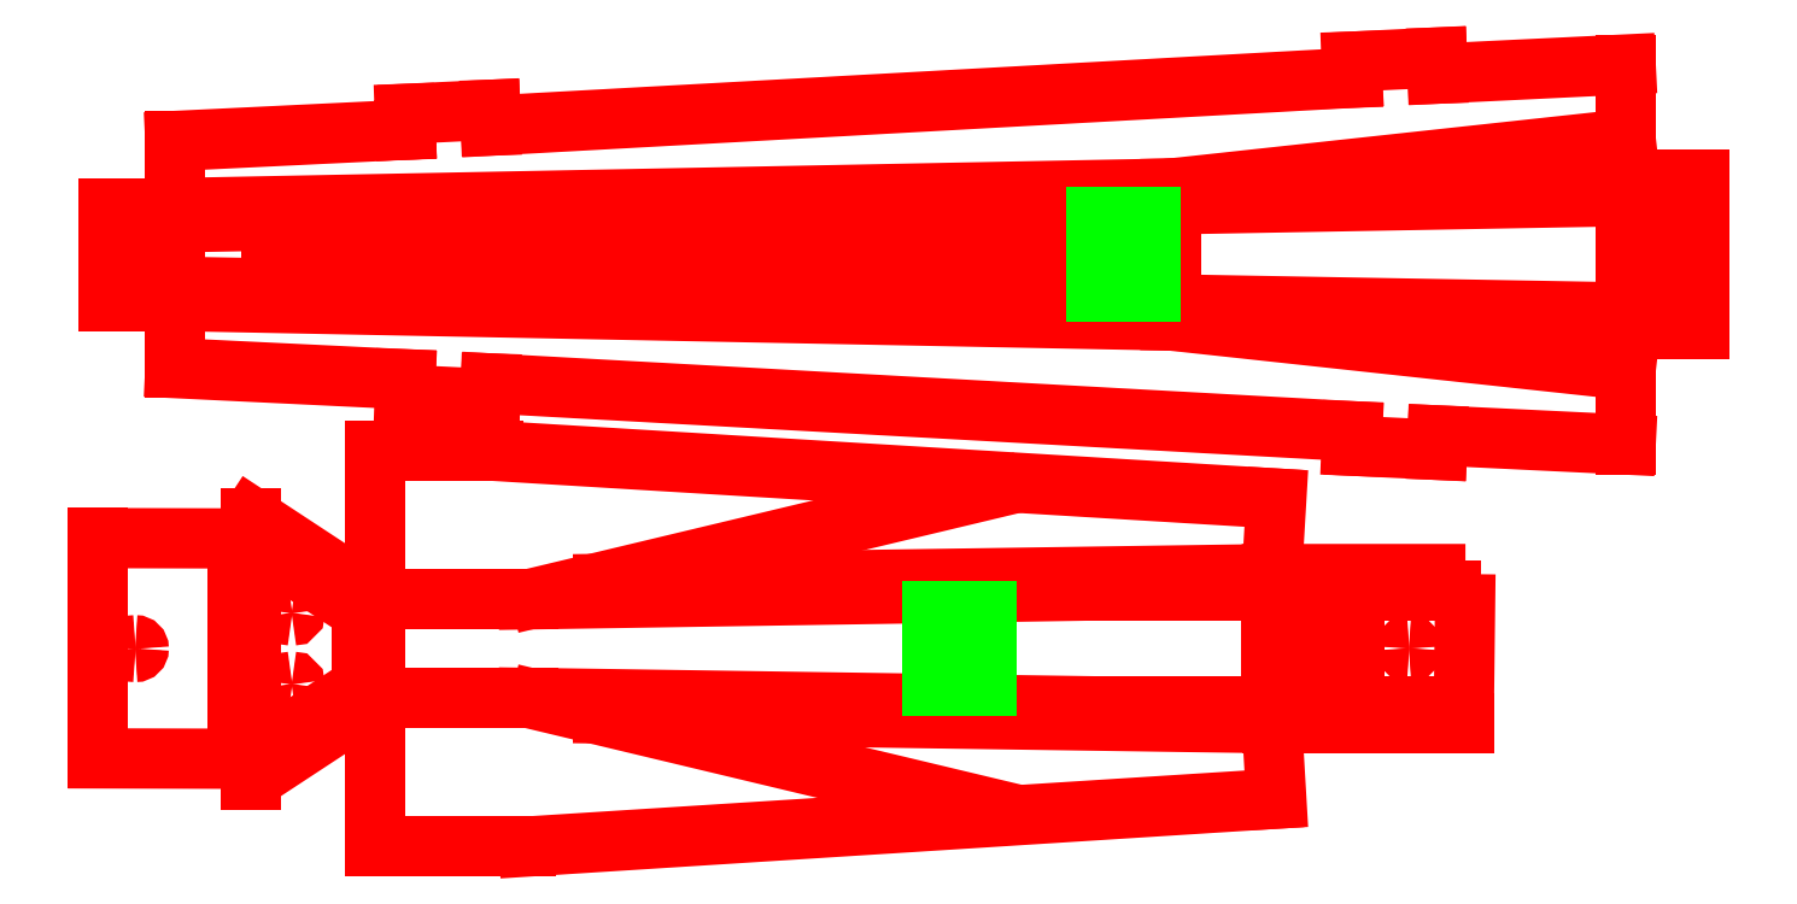
<metadata>
{"format":"dxf","ext":"dxf","renderer":"ezdxf+matplotlib","layout":"modelspace","background":"white","min_lineweight":24,"dpi":150}
</metadata>
<code>
0
SECTION
2
ENTITIES
0
LINE
8
Layer_1
10
330.7
20
324.3
30
0
11
330.7
21
300.2
31
0
0
LINE
8
Layer_1
10
327
20
292.9
30
0
11
37.25
21
298.6
31
0
0
LINE
8
Layer_1
10
327
20
332.1
30
0
11
37.25
21
326.4
31
0
0
LINE
8
Layer_1
10
95.78
20
310.3
30
0
11
62.83
21
310.3
31
0
0
LINE
8
Layer_1
10
62.83
20
310.3
30
0
11
62.83
21
314.7
31
0
0
LINE
8
Layer_1
10
62.83
20
314.7
30
0
11
95.78
21
314.7
31
0
0
LINE
8
Layer_1
10
248.9
20
310.3
30
0
11
112.4
21
310.3
31
0
0
LINE
8
Layer_1
10
263
20
314.7
30
0
11
301.8
21
314.7
31
0
0
LINE
8
Layer_1
10
301.8
20
314.7
30
0
11
301.8
21
310.3
31
0
0
LINE
8
Layer_1
10
301.8
20
310.3
30
0
11
263
21
310.3
31
0
0
LINE
8
Layer_1
10
112.4
20
314.7
30
0
11
248.9
21
314.7
31
0
0
LINE
8
Layer_1
10
102.8
20
349.7
30
0
11
102.8
21
349.9
31
0
0
LINE
8
Layer_1
10
29.92
20
322.1
30
0
11
29.92
21
302.9
31
0
0
LINE
8
Layer_1
10
34.24
20
302.9
30
0
11
34.24
21
322.1
31
0
0
LINE
8
Layer_1
10
466.2
20
330
30
0
11
466.2
21
295.2
31
0
0
LINE
8
Layer_1
10
484.4
20
295.3
30
0
11
466.2
21
295.3
31
0
0
LINE
8
Layer_1
10
466.2
20
295.3
30
0
11
34.24
21
302.9
31
0
0
LINE
8
Layer_1
10
34.24
20
302.9
30
0
11
17.24
21
302.9
31
0
0
LINE
8
Layer_1
10
484.4
20
329.9
30
0
11
466.2
21
329.9
31
0
0
LINE
8
Layer_1
10
466.2
20
329.9
30
0
11
34.24
21
322.1
31
0
0
LINE
8
Layer_1
10
34.24
20
322.1
30
0
11
17.24
21
322.1
31
0
0
LINE
8
Layer_1
10
470.5
20
295.2
30
0
11
470.5
21
330
31
0
0
LINE
8
Layer_1
10
384.5
20
255.6
30
0
11
384.7
21
259.9
31
0
0
LINE
8
Layer_1
10
384.7
20
259.9
30
0
11
128.2
21
274.1
31
0
0
LINE
8
Layer_1
10
128.2
20
274.1
30
0
11
128
21
269.5
31
0
0
LINE
8
Layer_1
10
128
20
269.5
30
0
11
103.6
21
270.7
31
0
0
LINE
8
Layer_1
10
488.1
20
312.1
30
0
11
488.1
21
290.3
31
0
0
LINE
8
Layer_1
10
488.1
20
290.3
30
0
11
466.2
21
290.3
31
0
0
LINE
8
Layer_1
10
466.2
20
290.3
30
0
11
330.7
21
292.9
31
0
0
LINE
8
Layer_1
10
330.7
20
292.9
30
0
11
466.2
21
278.2
31
0
0
LINE
8
Layer_1
10
466.2
20
278.2
30
0
11
466.2
21
255.9
31
0
0
LINE
8
Layer_1
10
466.2
20
255.9
30
0
11
410.2
21
258.6
31
0
0
LINE
8
Layer_1
10
410.2
20
258.6
30
0
11
410
21
254.3
31
0
0
LINE
8
Layer_1
10
410
20
254.3
30
0
11
385.5
21
255.5
31
0
0
LINE
8
Layer_1
10
385.8
20
370.1
30
0
11
410
21
371.2
31
0
0
LINE
8
Layer_1
10
410
20
371.2
30
0
11
410.2
21
366.4
31
0
0
LINE
8
Layer_1
10
410.2
20
366.4
30
0
11
466.2
21
369.2
31
0
0
LINE
8
Layer_1
10
466.2
20
369.2
30
0
11
466.2
21
346.9
31
0
0
LINE
8
Layer_1
10
466.2
20
346.9
30
0
11
330.7
21
332.2
31
0
0
LINE
8
Layer_1
10
330.7
20
332.2
30
0
11
466.2
21
334.7
31
0
0
LINE
8
Layer_1
10
466.2
20
334.7
30
0
11
488.1
21
334.7
31
0
0
LINE
8
Layer_1
10
488.1
20
334.7
30
0
11
488.1
21
313.1
31
0
0
LINE
8
Layer_1
10
103.8
20
354.5
30
0
11
128
21
355.7
31
0
0
LINE
8
Layer_1
10
128
20
355.7
30
0
11
128.2
21
350.9
31
0
0
LINE
8
Layer_1
10
128.2
20
350.9
30
0
11
384.7
21
365.2
31
0
0
LINE
8
Layer_1
10
384.7
20
365.2
30
0
11
384.5
21
370
31
0
0
LINE
8
Layer_1
10
102.6
20
270.7
30
0
11
102.8
21
275.3
31
0
0
LINE
8
Layer_1
10
102.8
20
275.3
30
0
11
34.24
21
278.7
31
0
0
LINE
8
Layer_1
10
34.24
20
278.7
30
0
11
34.24
21
298.7
31
0
0
LINE
8
Layer_1
10
34.24
20
298.7
30
0
11
29.92
21
298.7
31
0
0
LINE
8
Layer_1
10
29.92
20
298.7
30
0
11
14.24
21
298.7
31
0
0
LINE
8
Layer_1
10
14.24
20
298.7
30
0
11
14.24
21
326.4
31
0
0
LINE
8
Layer_1
10
14.24
20
326.4
30
0
11
29.92
21
326.4
31
0
0
LINE
8
Layer_1
10
29.92
20
326.4
30
0
11
34.24
21
326.4
31
0
0
LINE
8
Layer_1
10
34.24
20
326.4
30
0
11
34.24
21
346.4
31
0
0
LINE
8
Layer_1
10
34.24
20
346.4
30
0
11
102.8
21
349.7
31
0
0
LINE
8
Layer_1
10
102.8
20
349.7
30
0
11
102.6
21
354.4
31
0
0
LINE
8
Layer_1
10
310.8
20
303.8
30
0
11
308.6
21
303.8
31
0
0
LINE
8
Layer_1
10
308.6
20
303.8
30
0
11
308.6
21
321.4
31
0
0
LINE
8
Layer_1
10
308.6
20
321.4
30
0
11
310.8
21
321.4
31
0
0
LINE
8
Layer_1
10
310.8
20
321.4
30
0
11
310.8
21
303.8
31
0
0
LINE
8
Layer_1
10
324.6
20
301.5
30
0
11
308.6
21
301.5
31
0
0
LINE
8
Layer_1
10
308.6
20
301.5
30
0
11
308.6
21
303.8
31
0
0
LINE
8
Layer_1
10
308.6
20
303.8
30
0
11
324.6
21
303.8
31
0
0
LINE
8
Layer_1
10
324.6
20
303.8
30
0
11
324.6
21
301.5
31
0
0
LINE
8
Layer_1
10
324.6
20
321.4
30
0
11
308.6
21
321.4
31
0
0
LINE
8
Layer_1
10
308.6
20
321.4
30
0
11
308.6
21
323.7
31
0
0
LINE
8
Layer_1
10
308.6
20
323.7
30
0
11
324.6
21
323.7
31
0
0
LINE
8
Layer_1
10
324.6
20
323.7
30
0
11
324.6
21
321.4
31
0
0
LINE
8
Layer_1
10
323.8
20
315.7
30
0
11
312.1
21
315.7
31
0
0
LINE
8
Layer_1
10
312.1
20
315.7
30
0
11
312.1
21
312
31
0
0
LINE
8
Layer_1
10
318.3
20
311.6
30
0
11
318.3
21
315.7
31
0
0
LINE
8
Layer_1
10
323.8
20
315.7
30
0
11
323.8
21
312
31
0
0
SPLINE
8
Layer_1
70
8
71
3
72
8
73
4
74
0
40
0
40
0
40
0
40
0
40
1
40
1
40
1
40
1
10
323.8
20
312
30
0
10
323.6
20
308.9
30
0
10
318.9
20
309.1
30
0
10
318.3
20
311.6
30
0
0
SPLINE
8
Layer_1
70
8
71
3
72
8
73
4
74
0
40
0
40
0
40
0
40
0
40
1
40
1
40
1
40
1
10
318.3
20
311.6
30
0
10
318.6
20
309.1
30
0
10
312.2
20
307.9
30
0
10
312.1
20
312
30
0
0
LINE
8
Layer_1
10
93.88
20
184.1
30
0
11
93.88
21
206.8
31
0
0
LINE
8
Layer_1
10
143.1
20
179.5
30
0
11
277.3
21
147.4
31
0
0
LINE
8
Layer_1
10
143.1
20
210.6
30
0
11
277.3
21
242.7
31
0
0
LINE
8
Layer_1
10
357.1
20
172.9
30
0
11
161.7
21
175.7
31
0
0
LINE
8
Layer_1
10
357.1
20
217.2
30
0
11
161.7
21
214.4
31
0
0
LINE
8
Layer_1
10
414.2
20
177.8
30
0
11
360.6
21
177.8
31
0
0
LINE
8
Layer_1
10
360.6
20
177.8
30
0
11
312.2
21
177.8
31
0
0
LINE
8
Layer_1
10
312.2
20
177.8
30
0
11
139.5
21
180.4
31
0
0
LINE
8
Layer_1
10
139.5
20
180.4
30
0
11
96.88
21
180.4
31
0
0
LINE
8
Layer_1
10
414.3
20
212.5
30
0
11
363.6
21
212.5
31
0
0
LINE
8
Layer_1
10
357.1
20
212.5
30
0
11
312.2
21
212.5
31
0
0
LINE
8
Layer_1
10
312.2
20
212.5
30
0
11
139.5
21
209.8
31
0
0
LINE
8
Layer_1
10
139.5
20
209.8
30
0
11
96.87
21
209.8
31
0
0
LINE
8
Layer_1
10
364.9
20
177.7
30
0
11
364.9
21
212.6
31
0
0
LINE
8
Layer_1
10
360.6
20
181.5
30
0
11
360.6
21
209.5
31
0
0
LINE
8
Layer_1
10
52.62
20
224.2
30
0
11
52.62
21
165.2
31
0
0
LINE
8
Layer_1
10
86.62
20
208.4
30
0
11
59.34
21
226.3
31
0
0
LINE
8
Layer_1
10
56.88
20
224.2
30
0
11
56.88
21
165.2
31
0
0
LINE
8
Layer_1
10
59.88
20
164.2
30
0
11
87.16
21
182.2
31
0
0
LINE
8
Layer_1
10
89.62
20
181.5
30
0
11
89.62
21
209.6
31
0
0
LINE
8
Layer_1
10
385.4
20
177.7
30
0
11
385.4
21
212.6
31
0
0
LINE
8
Layer_1
10
381.1
20
181.5
30
0
11
381.1
21
209.5
31
0
0
SPLINE
8
Layer_1
70
8
71
3
72
8
73
4
74
0
40
0
40
0
40
0
40
0
40
1
40
1
40
1
40
1
10
23.32
20
195.1
30
0
10
23.32
20
195.6
30
0
10
22.87
20
196.1
30
0
10
22.32
20
196.1
30
0
0
SPLINE
8
Layer_1
70
8
71
3
72
8
73
4
74
0
40
0
40
0
40
0
40
0
40
1
40
1
40
1
40
1
10
22.32
20
196.1
30
0
10
21.77
20
196.1
30
0
10
21.32
20
195.6
30
0
10
21.32
20
195.1
30
0
0
SPLINE
8
Layer_1
70
8
71
3
72
8
73
4
74
0
40
0
40
0
40
0
40
0
40
1
40
1
40
1
40
1
10
21.32
20
195.1
30
0
10
21.32
20
194.5
30
0
10
21.77
20
194.1
30
0
10
22.32
20
194.1
30
0
0
SPLINE
8
Layer_1
70
8
71
3
72
8
73
4
74
0
40
0
40
0
40
0
40
0
40
1
40
1
40
1
40
1
10
22.32
20
194.1
30
0
10
22.87
20
194.1
30
0
10
23.32
20
194.5
30
0
10
23.32
20
195.1
30
0
0
LINE
8
Layer_1
10
23.32
20
195.1
30
0
11
23.32
21
195.1
31
0
0
SPLINE
8
Layer_1
70
8
71
3
72
8
73
4
74
0
40
0
40
0
40
0
40
0
40
1
40
1
40
1
40
1
10
400.7
20
195.2
30
0
10
400.7
20
194.6
30
0
10
401.1
20
194.2
30
0
10
401.7
20
194.2
30
0
0
SPLINE
8
Layer_1
70
8
71
3
72
8
73
4
74
0
40
0
40
0
40
0
40
0
40
1
40
1
40
1
40
1
10
401.7
20
194.2
30
0
10
402.2
20
194.2
30
0
10
402.7
20
194.6
30
0
10
402.7
20
195.2
30
0
0
SPLINE
8
Layer_1
70
8
71
3
72
8
73
4
74
0
40
0
40
0
40
0
40
0
40
1
40
1
40
1
40
1
10
402.7
20
195.2
30
0
10
402.7
20
195.7
30
0
10
402.2
20
196.2
30
0
10
401.7
20
196.2
30
0
0
SPLINE
8
Layer_1
70
8
71
3
72
8
73
4
74
0
40
0
40
0
40
0
40
0
40
1
40
1
40
1
40
1
10
401.7
20
196.2
30
0
10
401.1
20
196.2
30
0
10
400.7
20
195.7
30
0
10
400.7
20
195.2
30
0
0
LINE
8
Layer_1
10
400.7
20
195.2
30
0
11
400.7
21
195.2
31
0
0
SPLINE
8
Layer_1
70
8
71
3
72
8
73
4
74
0
40
0
40
0
40
0
40
0
40
1
40
1
40
1
40
1
10
68.22
20
205.7
30
0
10
68.22
20
205.3
30
0
10
68.55
20
204.9
30
0
10
68.97
20
204.9
30
0
0
SPLINE
8
Layer_1
70
8
71
3
72
8
73
4
74
0
40
0
40
0
40
0
40
0
40
1
40
1
40
1
40
1
10
68.97
20
204.9
30
0
10
69.38
20
204.9
30
0
10
69.72
20
205.3
30
0
10
69.72
20
205.7
30
0
0
SPLINE
8
Layer_1
70
8
71
3
72
8
73
4
74
0
40
0
40
0
40
0
40
0
40
1
40
1
40
1
40
1
10
69.72
20
205.7
30
0
10
69.72
20
206.1
30
0
10
69.38
20
206.4
30
0
10
68.97
20
206.4
30
0
0
SPLINE
8
Layer_1
70
8
71
3
72
8
73
4
74
0
40
0
40
0
40
0
40
0
40
1
40
1
40
1
40
1
10
68.97
20
206.4
30
0
10
68.55
20
206.4
30
0
10
68.22
20
206.1
30
0
10
68.22
20
205.7
30
0
0
LINE
8
Layer_1
10
68.22
20
205.7
30
0
11
68.22
21
205.7
31
0
0
SPLINE
8
Layer_1
70
8
71
3
72
8
73
4
74
0
40
0
40
0
40
0
40
0
40
1
40
1
40
1
40
1
10
68.22
20
184.5
30
0
10
68.22
20
184.1
30
0
10
68.55
20
183.7
30
0
10
68.97
20
183.7
30
0
0
SPLINE
8
Layer_1
70
8
71
3
72
8
73
4
74
0
40
0
40
0
40
0
40
0
40
1
40
1
40
1
40
1
10
68.97
20
183.7
30
0
10
69.38
20
183.7
30
0
10
69.72
20
184.1
30
0
10
69.72
20
184.5
30
0
0
SPLINE
8
Layer_1
70
8
71
3
72
8
73
4
74
0
40
0
40
0
40
0
40
0
40
1
40
1
40
1
40
1
10
69.72
20
184.5
30
0
10
69.72
20
184.9
30
0
10
69.38
20
185.2
30
0
10
68.97
20
185.2
30
0
0
SPLINE
8
Layer_1
70
8
71
3
72
8
73
4
74
0
40
0
40
0
40
0
40
0
40
1
40
1
40
1
40
1
10
68.97
20
185.2
30
0
10
68.55
20
185.2
30
0
10
68.22
20
184.9
30
0
10
68.22
20
184.5
30
0
0
LINE
8
Layer_1
10
68.22
20
184.5
30
0
11
68.22
21
184.5
31
0
0
LINE
8
Layer_1
10
93.88
20
136.1
30
0
11
93.88
21
180.4
31
0
0
SPLINE
8
Layer_1
70
8
71
3
72
8
73
4
74
0
40
0
40
0
40
0
40
0
40
1
40
1
40
1
40
1
10
93.88
20
180.4
30
0
10
93.88
20
180.4
30
0
10
56.88
20
156.1
30
0
10
56.88
20
156.1
30
0
0
LINE
8
Layer_1
10
56.88
20
156.1
30
0
11
56.88
21
162.3
31
0
0
LINE
8
Layer_1
10
56.88
20
162.3
30
0
11
11.24
21
162.4
31
0
0
LINE
8
Layer_1
10
11.24
20
162.4
30
0
11
11.24
21
194.6
31
0
0
LINE
8
Layer_1
10
11.24
20
195.6
30
0
11
11.24
21
228
31
0
0
LINE
8
Layer_1
10
11.24
20
228
30
0
11
56.88
21
227.9
31
0
0
LINE
8
Layer_1
10
56.88
20
227.9
30
0
11
56.88
21
234.1
31
0
0
LINE
8
Layer_1
10
56.88
20
234.1
30
0
11
93.88
21
209.8
31
0
0
LINE
8
Layer_1
10
93.88
20
209.8
30
0
11
93.88
21
254
31
0
0
LINE
8
Layer_1
10
94.88
20
254
30
0
11
128.9
21
254
31
0
0
LINE
8
Layer_1
10
128.9
20
254
30
0
11
361.1
21
239.9
31
0
0
LINE
8
Layer_1
10
362.1
20
239.8
30
0
11
360.8
21
217.3
31
0
0
LINE
8
Layer_1
10
360.8
20
217.3
30
0
11
361.2
21
217.3
31
0
0
SPLINE
8
Layer_1
70
8
71
3
72
8
73
4
74
0
40
0
40
0
40
0
40
0
40
1
40
1
40
1
40
1
10
361.2
20
217.3
30
0
10
361.2
20
217.3
30
0
10
418.5
20
217.3
30
0
10
418.5
20
217.3
30
0
0
SPLINE
8
Layer_1
70
8
71
3
72
8
73
4
74
0
40
0
40
0
40
0
40
0
40
1
40
1
40
1
40
1
10
418.5
20
217.3
30
0
10
418.5
20
217.3
30
0
10
417.9
20
172.9
30
0
10
417.9
20
172.9
30
0
0
LINE
8
Layer_1
10
417.9
20
172.9
30
0
11
360.8
21
172.9
31
0
0
LINE
8
Layer_1
10
360.8
20
172.9
30
0
11
362.1
21
150.4
31
0
0
LINE
8
Layer_1
10
361
20
150.3
30
0
11
139.5
21
136.1
31
0
0
LINE
8
Layer_1
10
138.5
20
136.1
30
0
11
94.88
21
136.1
31
0
0
LINE
8
Layer_1
10
262
20
186.2
30
0
11
259.8
21
186.2
31
0
0
LINE
8
Layer_1
10
259.8
20
186.2
30
0
11
259.8
21
203.9
31
0
0
LINE
8
Layer_1
10
259.8
20
203.9
30
0
11
262
21
203.9
31
0
0
LINE
8
Layer_1
10
262
20
203.9
30
0
11
262
21
186.2
31
0
0
LINE
8
Layer_1
10
275.8
20
184
30
0
11
259.8
21
184
31
0
0
LINE
8
Layer_1
10
259.8
20
184
30
0
11
259.8
21
186.2
31
0
0
LINE
8
Layer_1
10
259.8
20
186.2
30
0
11
275.8
21
186.2
31
0
0
LINE
8
Layer_1
10
275.8
20
186.2
30
0
11
275.8
21
184
31
0
0
LINE
8
Layer_1
10
275.8
20
203.9
30
0
11
259.8
21
203.9
31
0
0
LINE
8
Layer_1
10
259.8
20
203.9
30
0
11
259.8
21
206.1
31
0
0
LINE
8
Layer_1
10
259.8
20
206.1
30
0
11
275.8
21
206.1
31
0
0
LINE
8
Layer_1
10
275.8
20
206.1
30
0
11
275.8
21
203.9
31
0
0
LINE
8
Layer_1
10
275
20
198.2
30
0
11
263.3
21
198.2
31
0
0
LINE
8
Layer_1
10
263.3
20
198.2
30
0
11
263.3
21
194.5
31
0
0
LINE
8
Layer_1
10
269.5
20
194.1
30
0
11
269.5
21
198.2
31
0
0
LINE
8
Layer_1
10
275
20
198.2
30
0
11
275
21
194.5
31
0
0
SPLINE
8
Layer_1
70
8
71
3
72
8
73
4
74
0
40
0
40
0
40
0
40
0
40
1
40
1
40
1
40
1
10
275
20
194.5
30
0
10
274.7
20
191.4
30
0
10
270
20
191.6
30
0
10
269.5
20
194.1
30
0
0
SPLINE
8
Layer_1
70
8
71
3
72
8
73
4
74
0
40
0
40
0
40
0
40
0
40
1
40
1
40
1
40
1
10
269.5
20
194.1
30
0
10
269.8
20
191.5
30
0
10
263.4
20
190.4
30
0
10
263.3
20
194.5
30
0
0
ENDSEC
0
EOF

</code>
